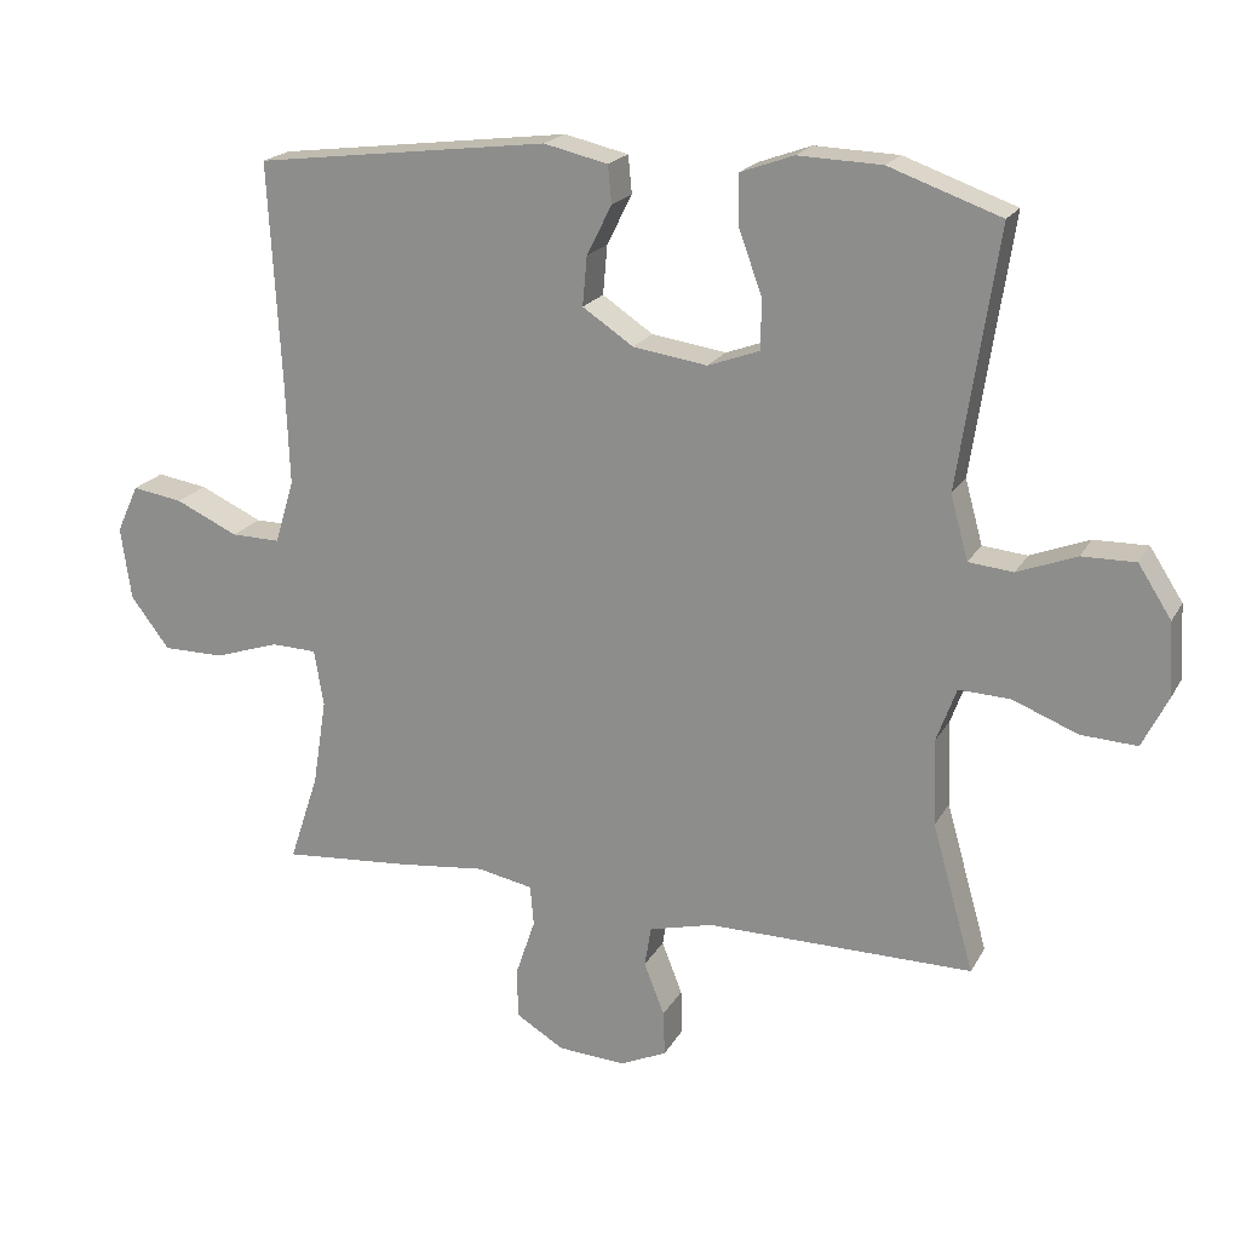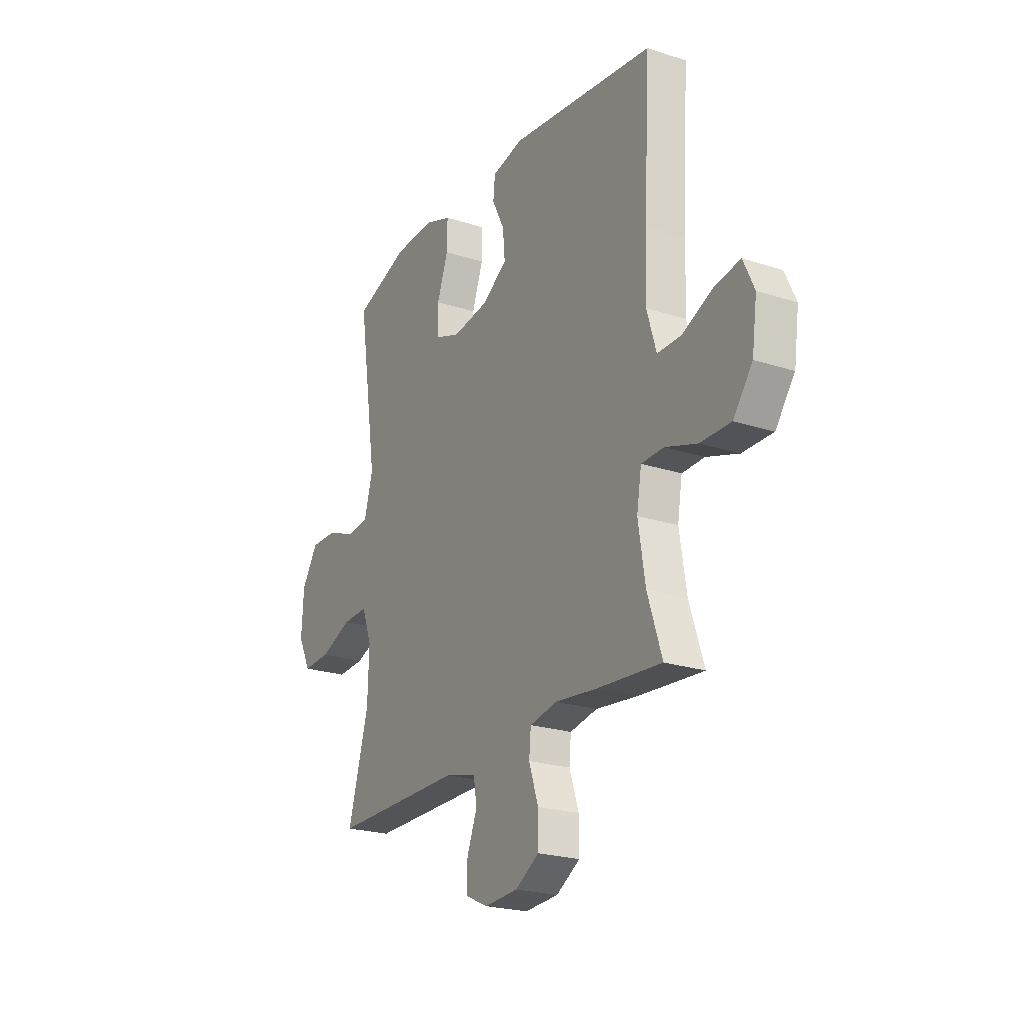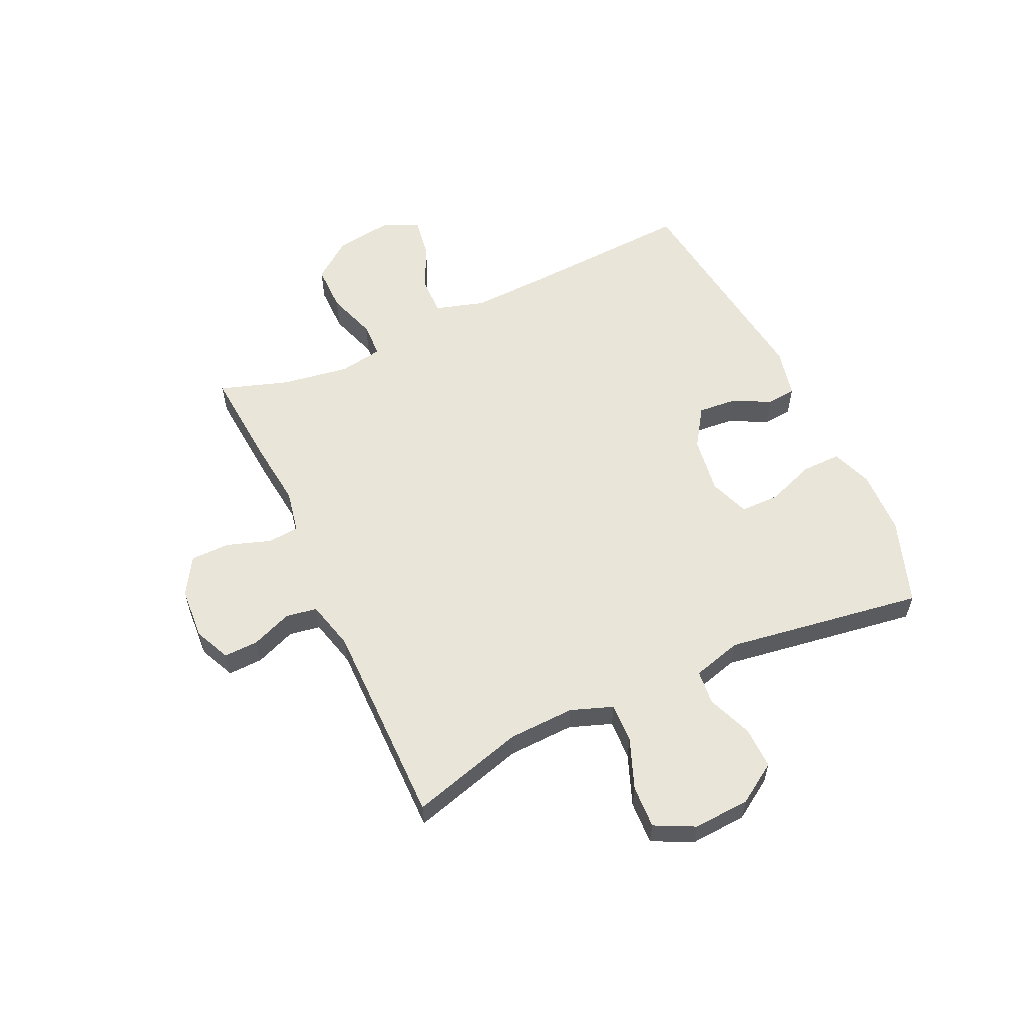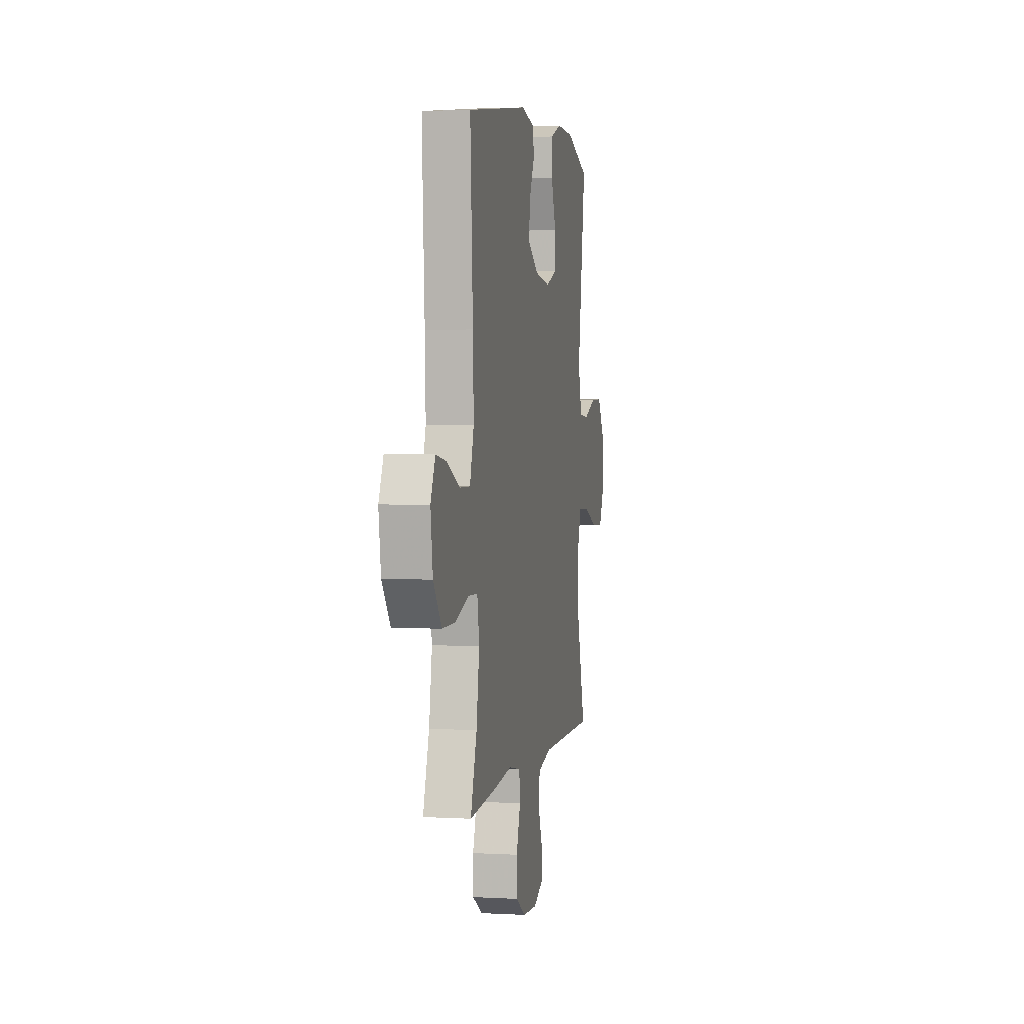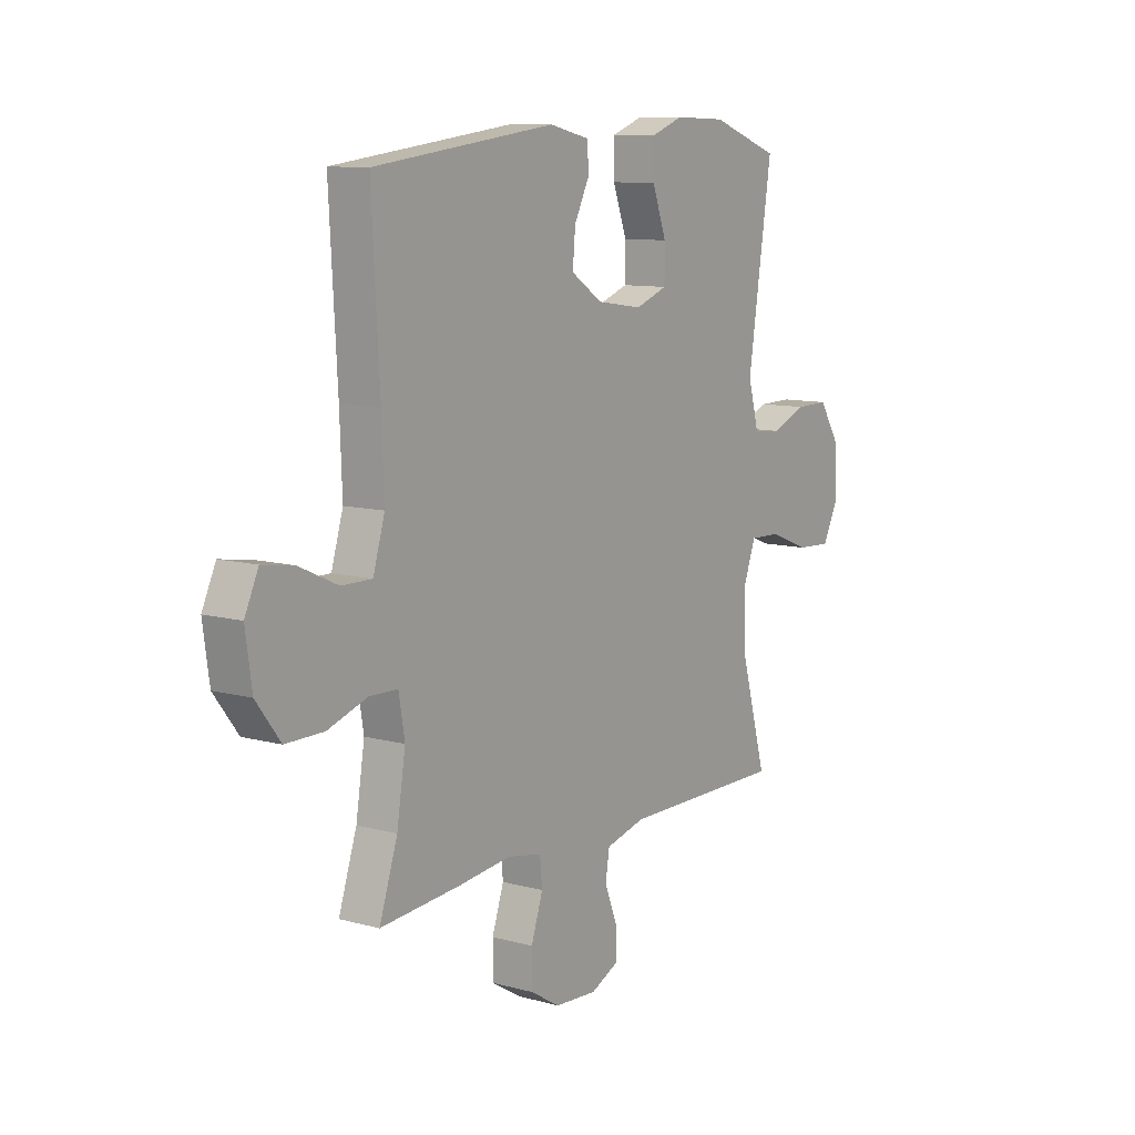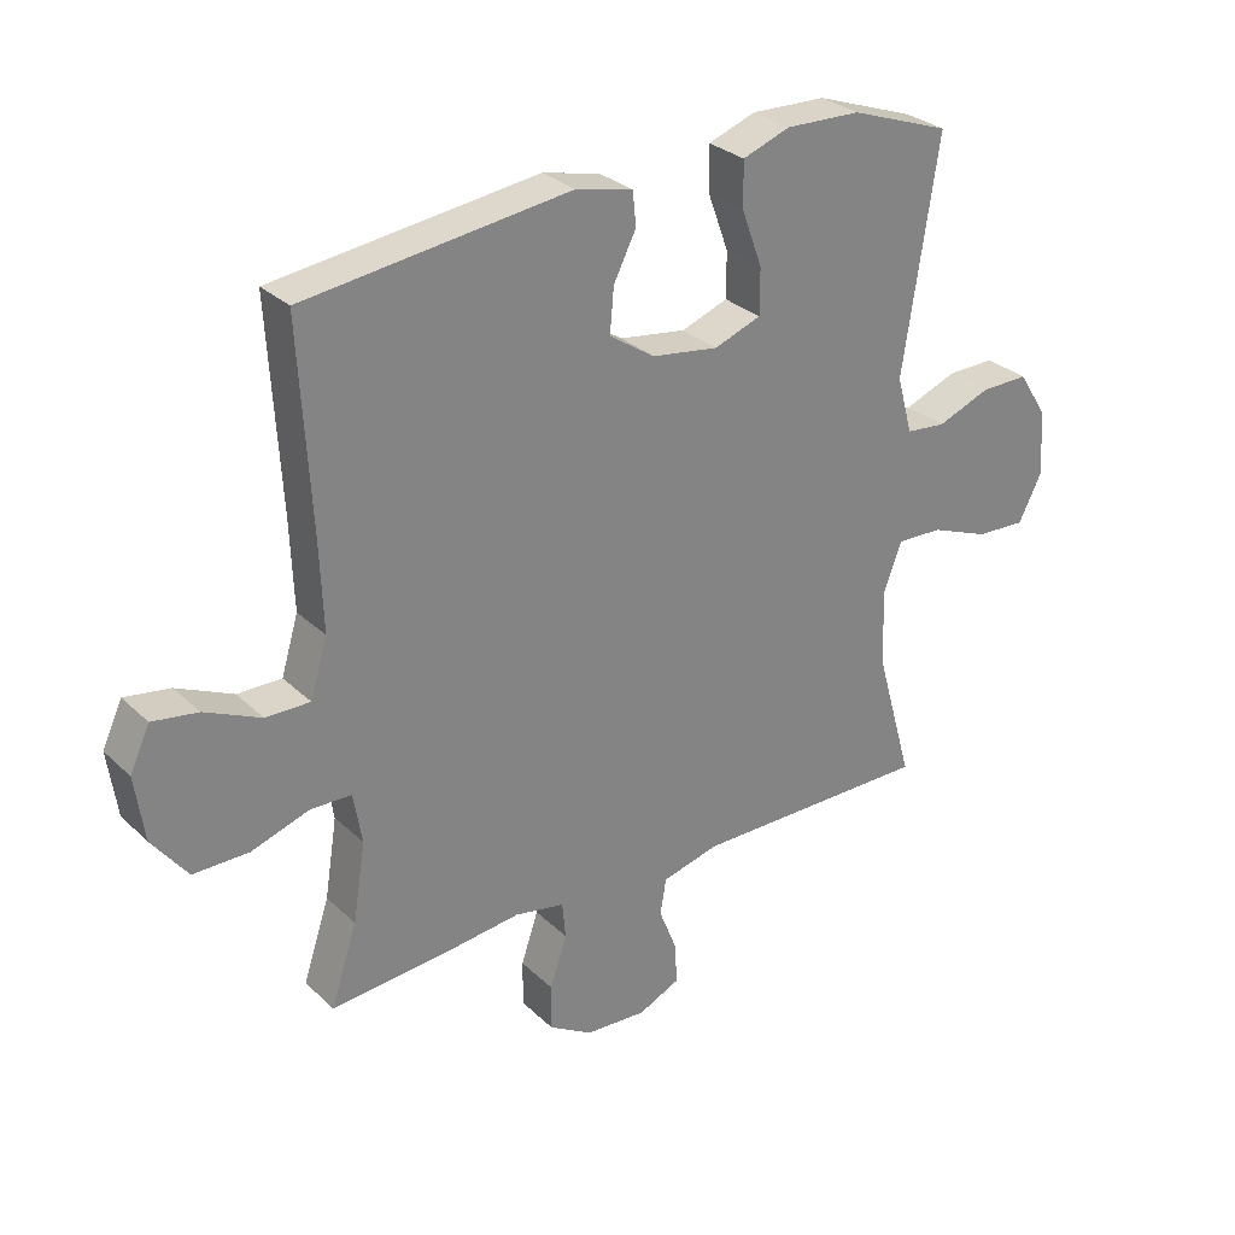
<metadata>
{"format":"obj","ext":"obj","renderer":"f3d","projection":"perspective","resolution":1024,"background":"white","views":[{"elev":19.9,"azim":-158.4,"up":"+Z"},{"elev":-22.7,"azim":60.8,"up":"+Z"},{"elev":57.7,"azim":-115.0,"up":"+Y"},{"elev":3.0,"azim":100.9,"up":"+Z"},{"elev":10.2,"azim":124.6,"up":"+Z"},{"elev":29.4,"azim":143.6,"up":"+Z"}]}
</metadata>
<code>
v 0.5 0.07 -0.5
v 0.323 0.07 -0.486
v 0.206 0.07 -0.473
v 0.13 0.07 -0.488
v 0.125 0.07 -0.543
v 0.151 0.07 -0.62
v 0.151 0.07 -0.69
v 0.085 0.07 -0.73
v -0.008 0.07 -0.736
v -0.071 0.07 -0.707
v -0.069 0.07 -0.646
v -0.041 0.07 -0.575
v -0.05 0.07 -0.52
v -0.137 0.07 -0.498
v -0.5 0.07 -0.5
v -0.443 0.07 -0.299
v -0.439 0.07 -0.182
v -0.466 0.07 -0.108
v -0.536 0.07 -0.111
v -0.625 0.07 -0.146
v -0.701 0.07 -0.15
v -0.736 0.07 -0.08
v -0.73 0.07 0.02
v -0.685 0.07 0.09
v -0.612 0.07 0.089
v -0.532 0.07 0.058
v -0.471 0.07 0.064
v -0.447 0.07 0.151
v -0.5 0.07 0.5
v -0.348 0.07 0.554
v -0.234 0.07 0.558
v -0.162 0.07 0.532
v -0.163 0.07 0.463
v -0.194 0.07 0.378
v -0.194 0.07 0.309
v -0.123 0.07 0.283
v -0.022 0.07 0.298
v 0.047 0.07 0.344
v 0.041 0.07 0.411
v 0.007 0.07 0.479
v 0.012 0.07 0.53
v 0.099 0.07 0.55
v 0.5 0.07 0.5
v 0.483 0.07 0.194
v 0.478 0.07 0.059
v 0.504 0.07 -0.027
v 0.571 0.07 -0.026
v 0.656 0.07 0.013
v 0.725 0.07 0.024
v 0.755 0.07 -0.041
v 0.741 0.07 -0.14
v 0.688 0.07 -0.21
v 0.604 0.07 -0.21
v 0.516 0.07 -0.181
v 0.454 0.07 -0.183
v 0.441 0.07 -0.26
v 0.46 0.07 -0.379
v 0.5 0 -0.5
v 0.323 0 -0.486
v 0.206 0 -0.473
v 0.13 0 -0.488
v 0.125 0 -0.543
v 0.151 0 -0.62
v 0.151 0 -0.69
v 0.085 0 -0.73
v -0.008 0 -0.736
v -0.071 0 -0.707
v -0.069 0 -0.646
v -0.041 0 -0.575
v -0.05 0 -0.52
v -0.137 0 -0.498
v -0.5 0 -0.5
v -0.443 0 -0.299
v -0.439 0 -0.182
v -0.466 0 -0.108
v -0.536 0 -0.111
v -0.625 0 -0.146
v -0.701 0 -0.15
v -0.736 0 -0.08
v -0.73 0 0.02
v -0.685 0 0.09
v -0.612 0 0.089
v -0.532 0 0.058
v -0.471 0 0.064
v -0.447 0 0.151
v -0.5 0 0.5
v -0.348 0 0.554
v -0.234 0 0.558
v -0.162 0 0.532
v -0.163 0 0.463
v -0.194 0 0.378
v -0.194 0 0.309
v -0.123 0 0.283
v -0.022 0 0.298
v 0.047 0 0.344
v 0.041 0 0.411
v 0.007 0 0.479
v 0.012 0 0.53
v 0.099 0 0.55
v 0.5 0 0.5
v 0.483 0 0.194
v 0.478 0 0.059
v 0.504 0 -0.027
v 0.571 0 -0.026
v 0.656 0 0.013
v 0.725 0 0.024
v 0.755 0 -0.041
v 0.741 0 -0.14
v 0.688 0 -0.21
v 0.604 0 -0.21
v 0.516 0 -0.181
v 0.454 0 -0.183
v 0.441 0 -0.26
v 0.46 0 -0.379
f 51 52 53 54
f 51 54 55
f 50 51 55
f 47 48 49 50
f 46 47 50 55
f 45 46 55
f 44 45 55 56
f 42 43 44 56
f 39 40 41 42
f 38 39 42 56
f 31 32 33 34
f 31 34 35
f 28 29 30 31
f 27 28 31 35
f 23 24 25 26
f 23 26 27
f 22 23 27
f 19 20 21 22
f 18 19 22 27
f 17 18 27 35
f 14 15 16
f 13 14 16 17
f 9 10 11 12
f 9 12 13
f 8 9 13
f 5 6 7 8
f 4 5 8 13
f 3 4 13 17
f 57 1 2 3
f 37 38 56 57
f 36 37 57 3
f 3 17 35 36
f 111 110 109 108
f 112 111 108
f 112 108 107
f 107 106 105 104
f 112 107 104 103
f 112 103 102
f 113 112 102 101
f 113 101 100 99
f 99 98 97 96
f 113 99 96 95
f 91 90 89 88
f 92 91 88
f 88 87 86 85
f 92 88 85 84
f 83 82 81 80
f 84 83 80
f 84 80 79
f 79 78 77 76
f 84 79 76 75
f 92 84 75 74
f 73 72 71
f 74 73 71 70
f 69 68 67 66
f 70 69 66
f 70 66 65
f 65 64 63 62
f 70 65 62 61
f 74 70 61 60
f 60 59 58 114
f 114 113 95 94
f 60 114 94 93
f 93 92 74 60
f 1 58 59 2
f 2 59 60 3
f 3 60 61 4
f 4 61 62 5
f 5 62 63 6
f 6 63 64 7
f 7 64 65 8
f 8 65 66 9
f 9 66 67 10
f 10 67 68 11
f 11 68 69 12
f 12 69 70 13
f 13 70 71 14
f 14 71 72 15
f 15 72 73 16
f 16 73 74 17
f 17 74 75 18
f 18 75 76 19
f 19 76 77 20
f 20 77 78 21
f 21 78 79 22
f 22 79 80 23
f 23 80 81 24
f 24 81 82 25
f 25 82 83 26
f 26 83 84 27
f 27 84 85 28
f 28 85 86 29
f 29 86 87 30
f 30 87 88 31
f 31 88 89 32
f 32 89 90 33
f 33 90 91 34
f 34 91 92 35
f 35 92 93 36
f 36 93 94 37
f 37 94 95 38
f 38 95 96 39
f 39 96 97 40
f 40 97 98 41
f 41 98 99 42
f 42 99 100 43
f 43 100 101 44
f 44 101 102 45
f 45 102 103 46
f 46 103 104 47
f 47 104 105 48
f 48 105 106 49
f 49 106 107 50
f 50 107 108 51
f 51 108 109 52
f 52 109 110 53
f 53 110 111 54
f 54 111 112 55
f 55 112 113 56
f 56 113 114 57
f 57 114 58 1

</code>
